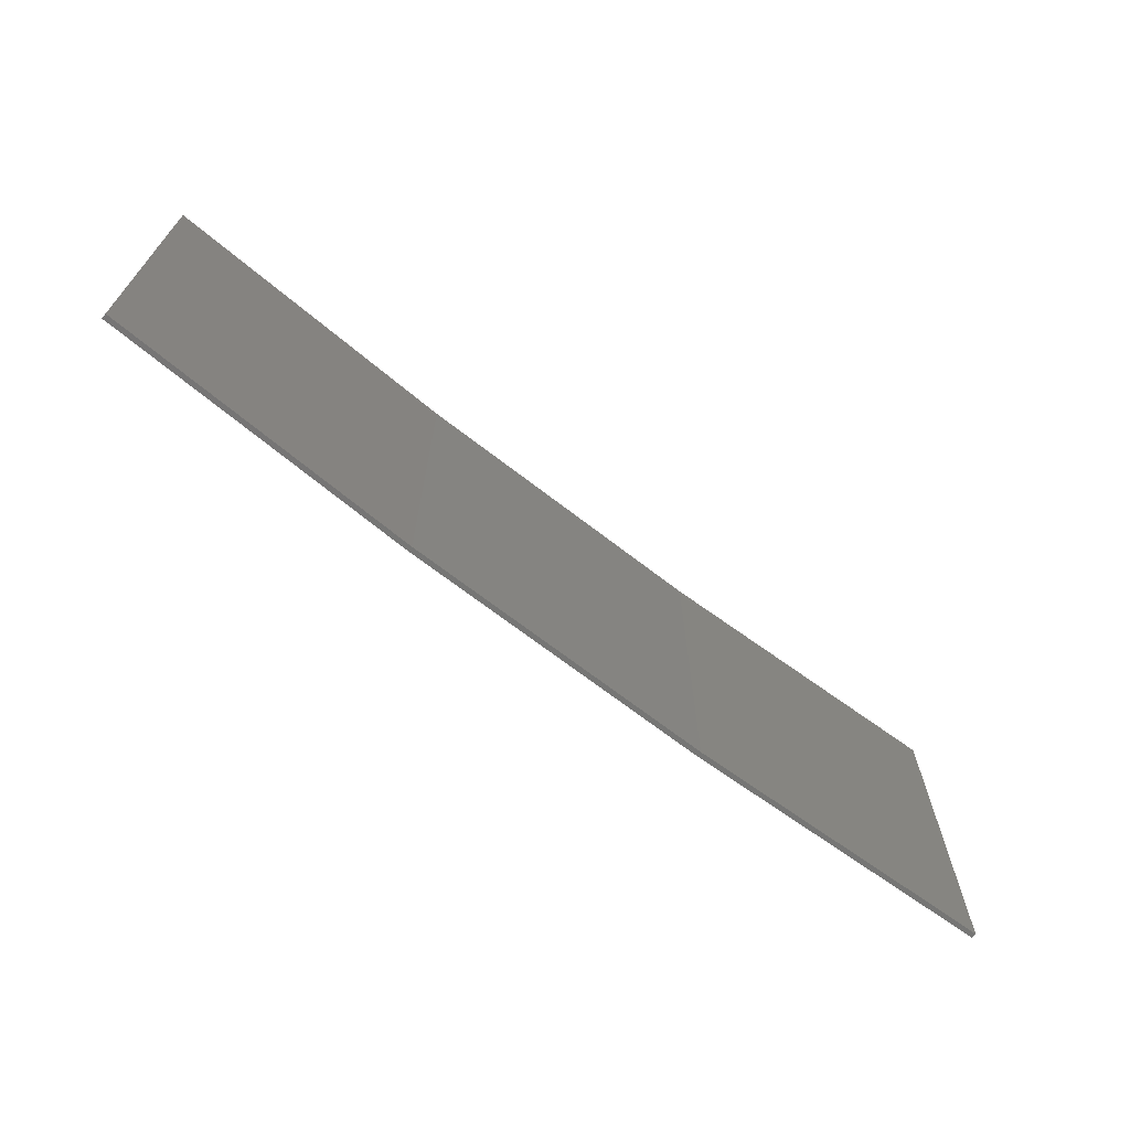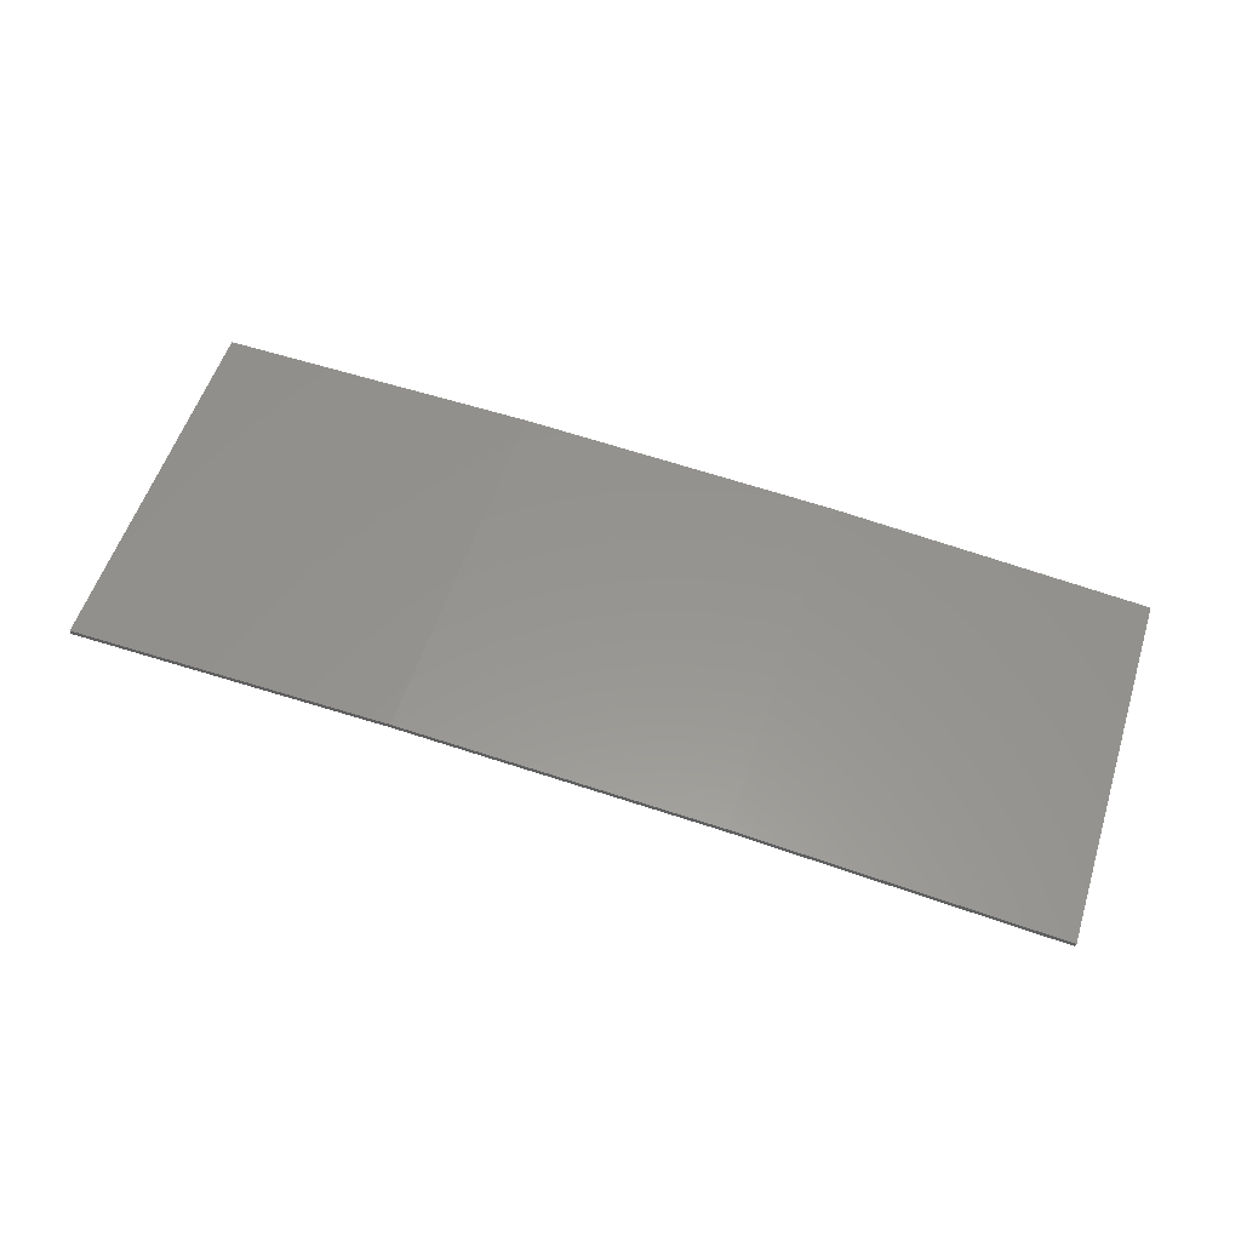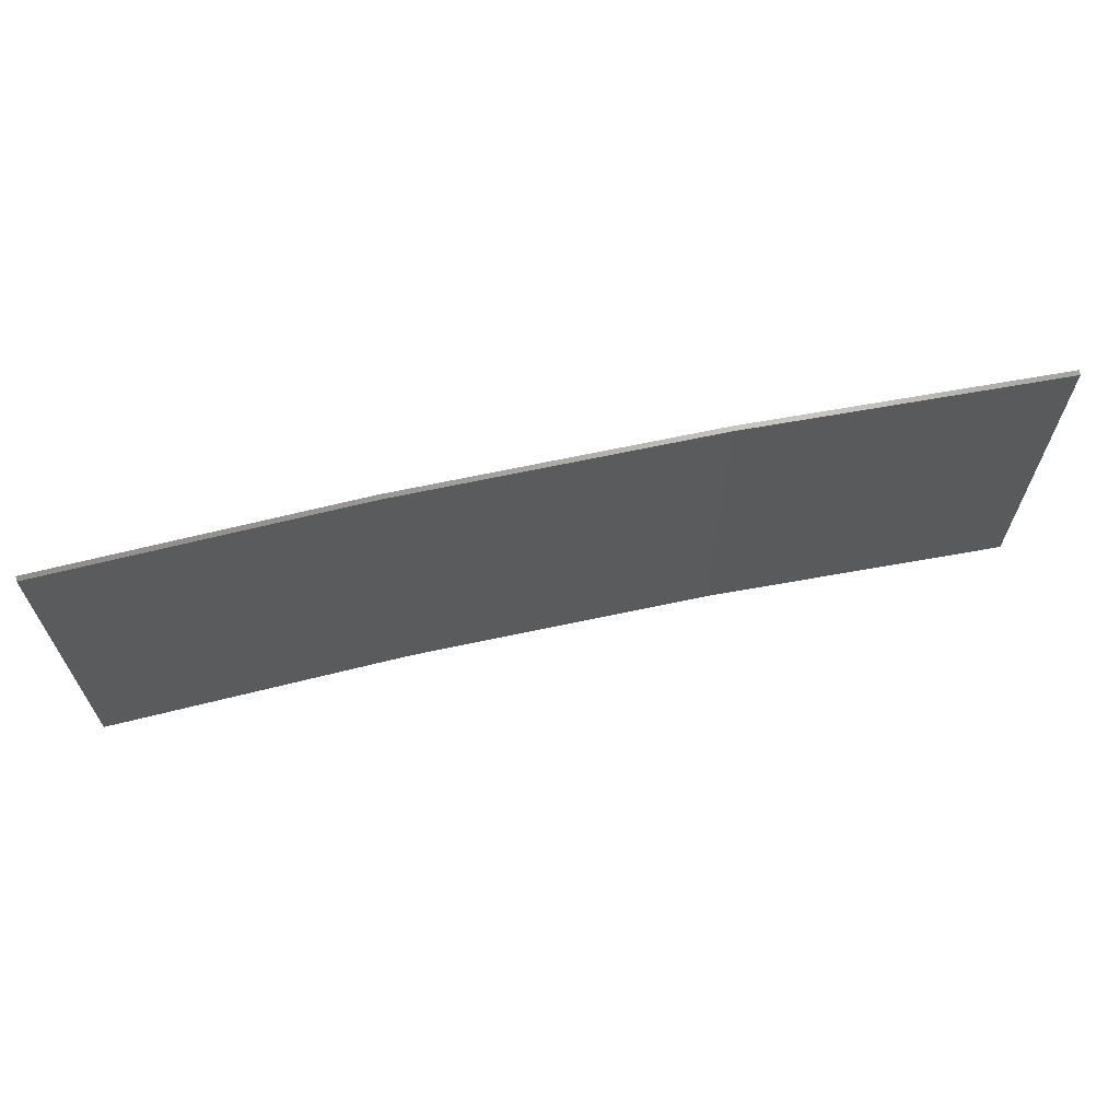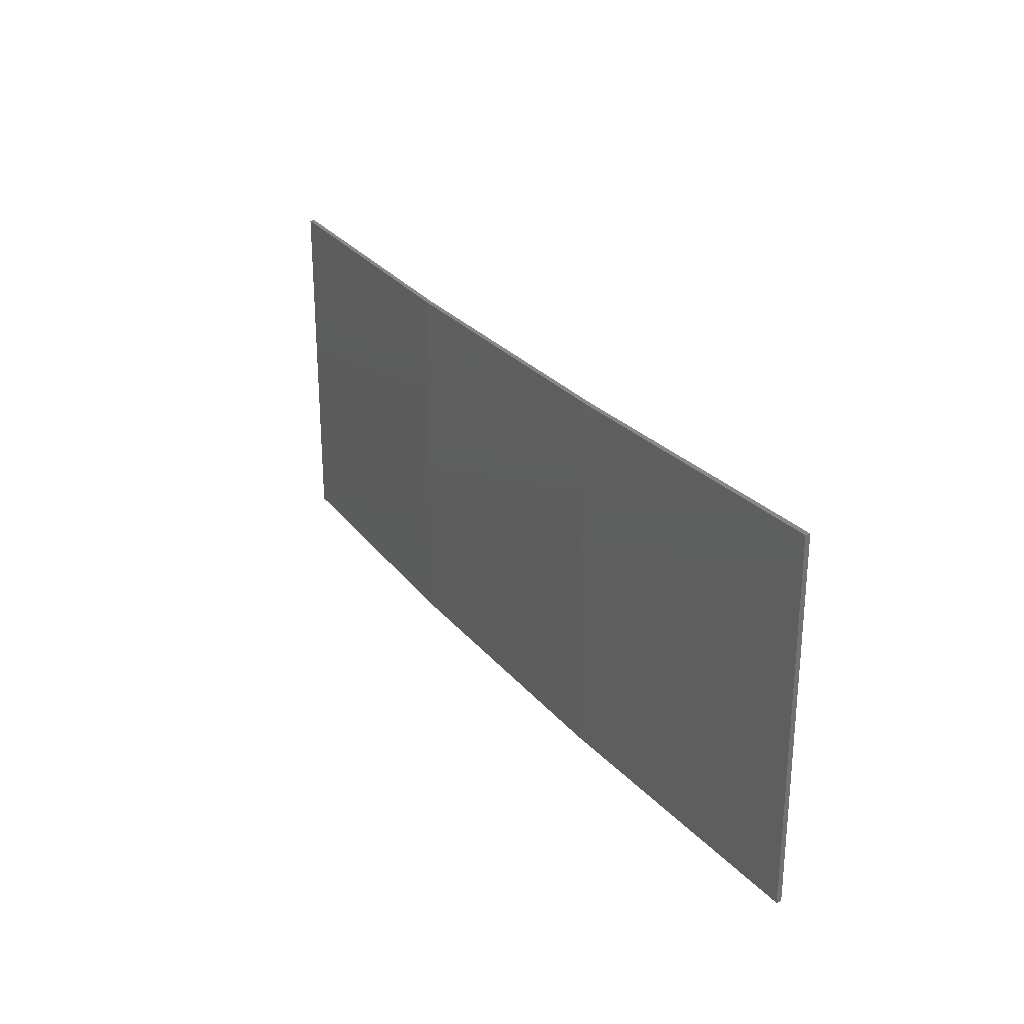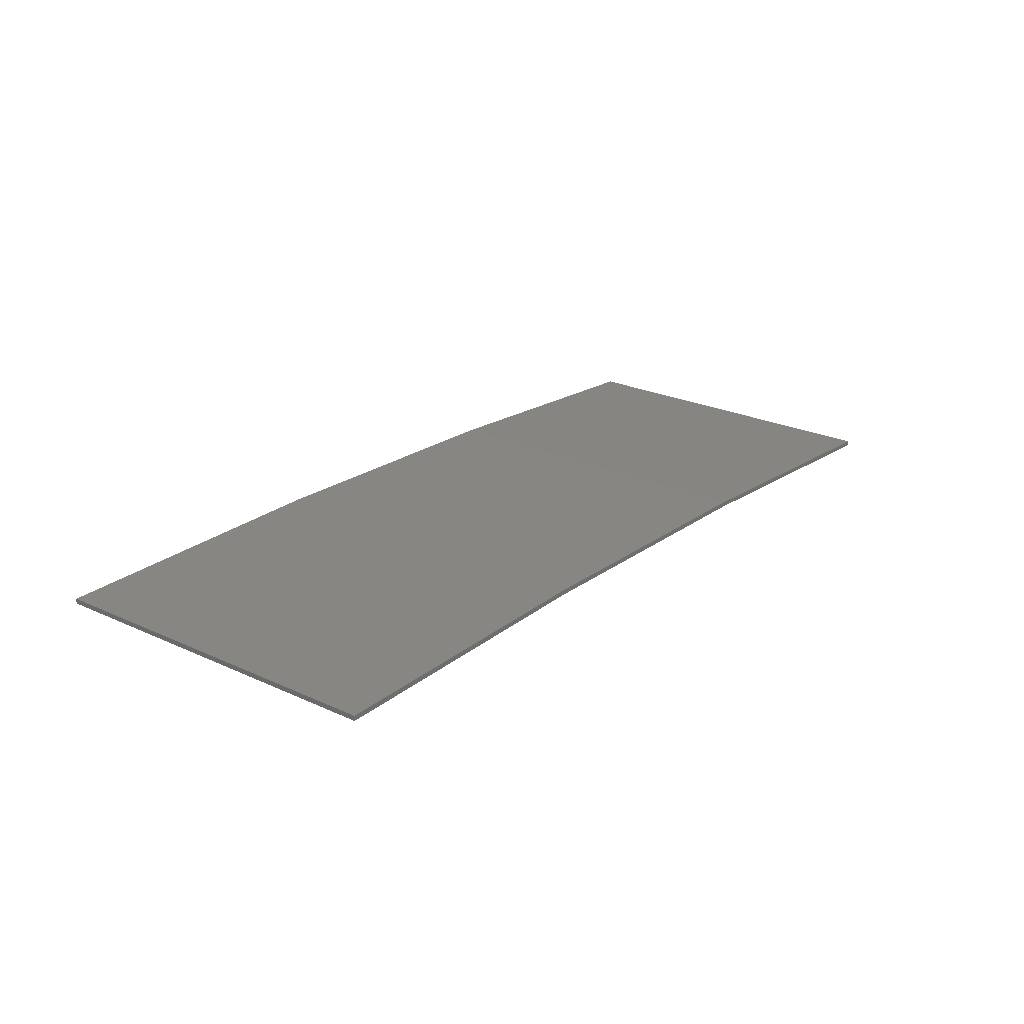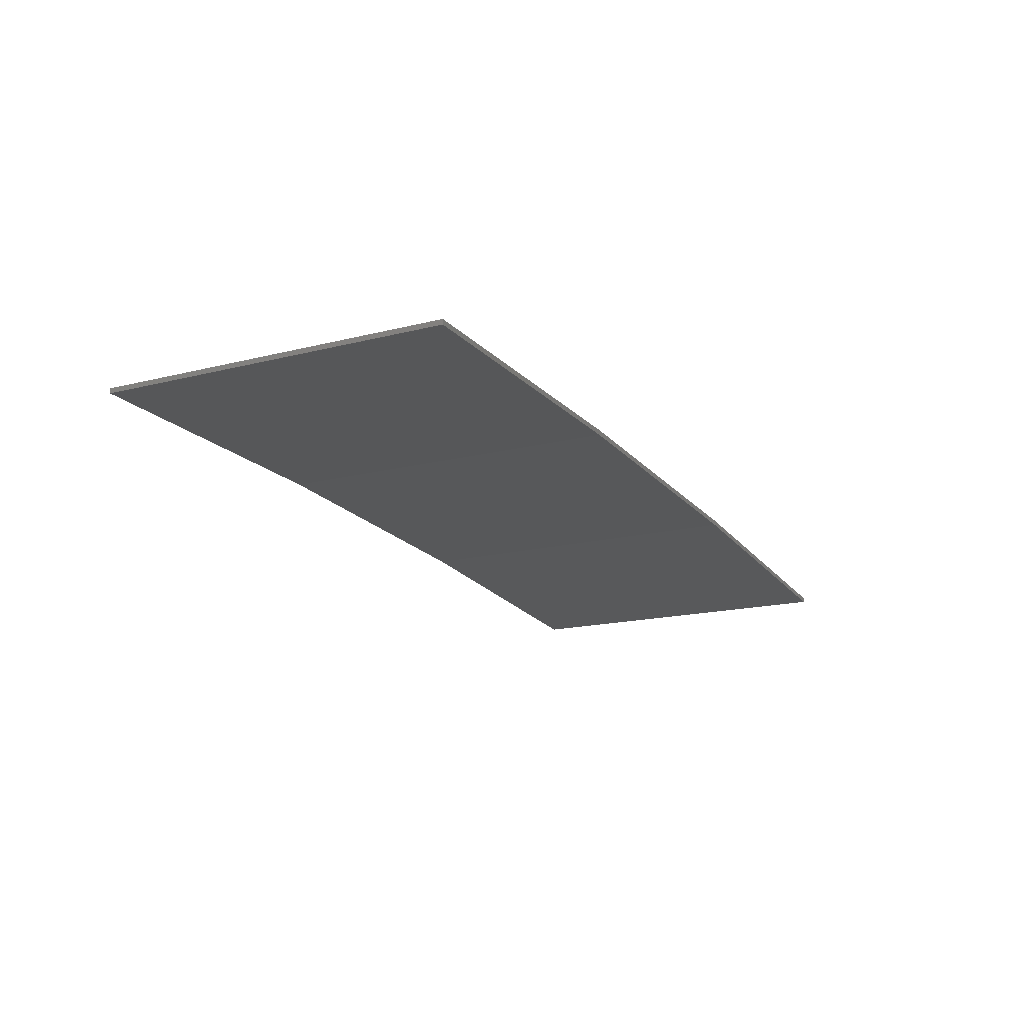
<metadata>
{"format":"stl","ext":"stl","renderer":"f3d","projection":"perspective","resolution":1024,"background":"white","views":[{"elev":-68.1,"azim":-34.9,"up":"+Z"},{"elev":56.3,"azim":-162.1,"up":"+Y"},{"elev":65.8,"azim":-9.2,"up":"+Z"},{"elev":26.5,"azim":-117.1,"up":"+Z"},{"elev":24.6,"azim":127.0,"up":"+Y"},{"elev":-16.1,"azim":118.0,"up":"+Y"}]}
</metadata>
<code>
# stl→obj: 16 verts, 28 faces
v -3.643 4.292 313
v -0.5779 4.351 313
v -0.5779 4.351 309.4
v -3.643 4.292 309.4
v -6.704 4.13 313
v -6.704 4.13 309.4
v -9.758 3.863 309.4
v -9.758 3.863 313
v -9.753 3.814 309.4
v -9.753 3.814 313
v -0.5778 4.301 309.4
v -3.641 4.242 313
v -3.641 4.242 309.4
v -0.5778 4.301 313
v -6.701 4.08 313
v -6.701 4.08 309.4
f 1 2 3
f 1 3 4
f 5 4 6
f 5 6 7
f 5 1 4
f 8 5 7
f 8 9 10
f 7 9 8
f 11 12 13
f 14 12 11
f 13 15 16
f 16 15 9
f 12 15 13
f 15 10 9
f 14 3 2
f 11 3 14
f 16 9 7
f 6 16 7
f 13 16 6
f 4 13 6
f 11 13 4
f 3 11 4
f 10 15 8
f 15 5 8
f 15 12 5
f 12 1 5
f 12 14 1
f 14 2 1

</code>
